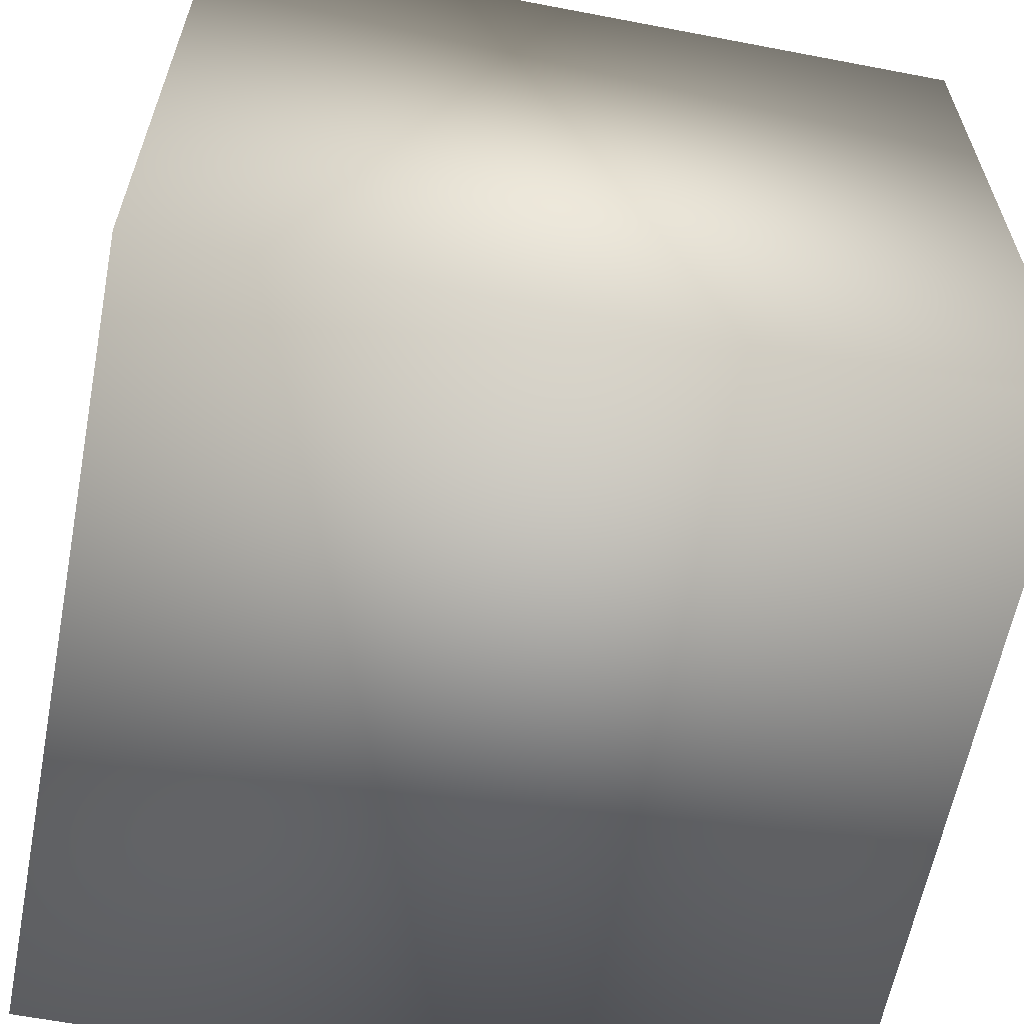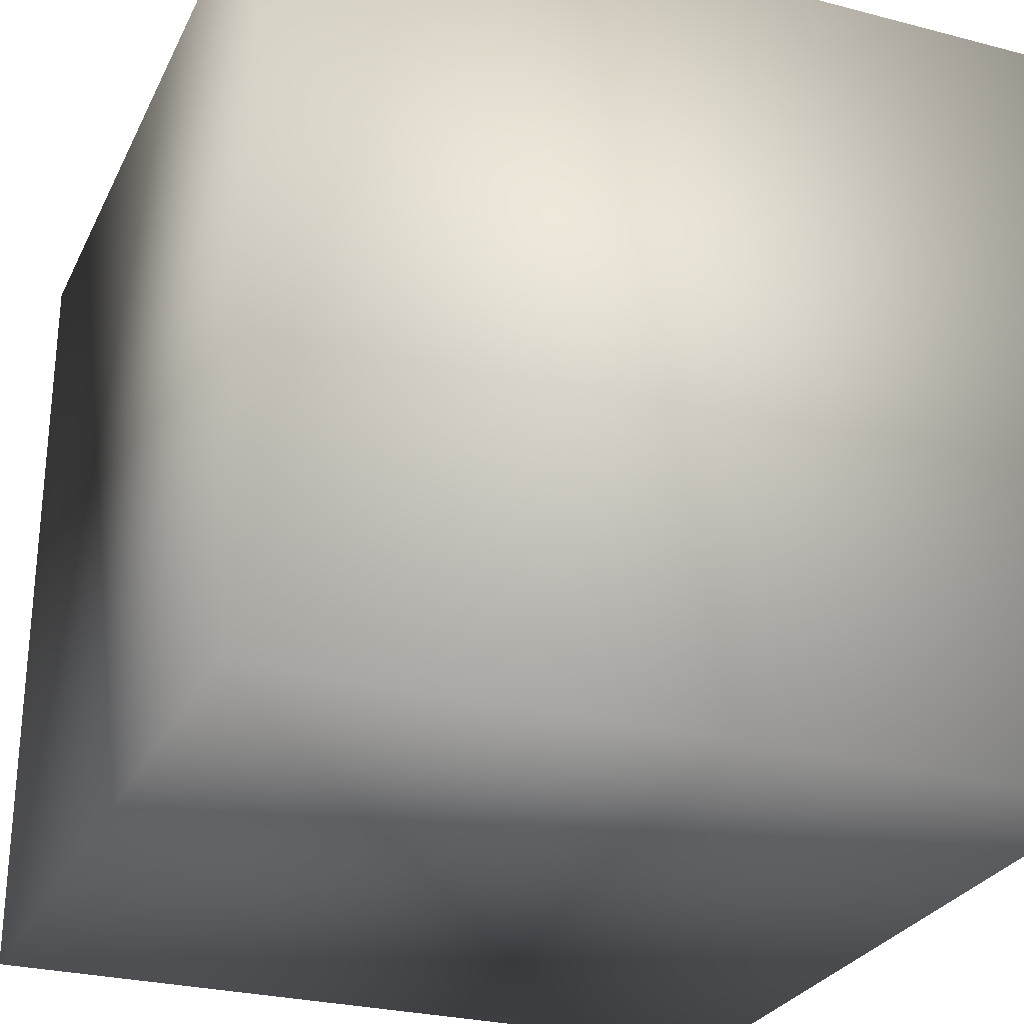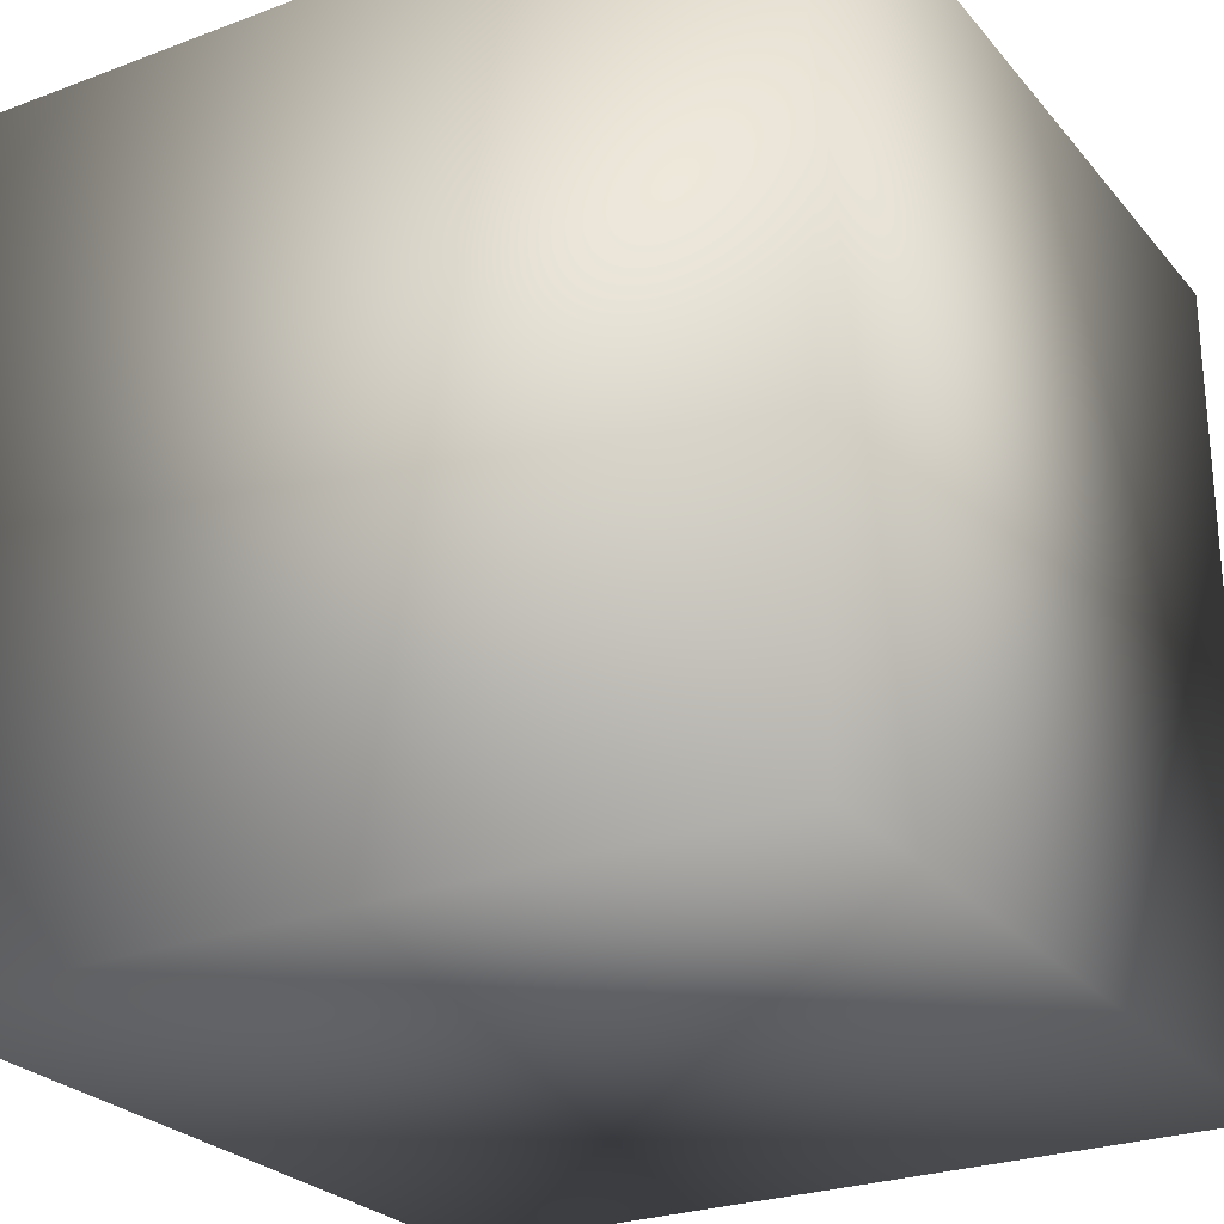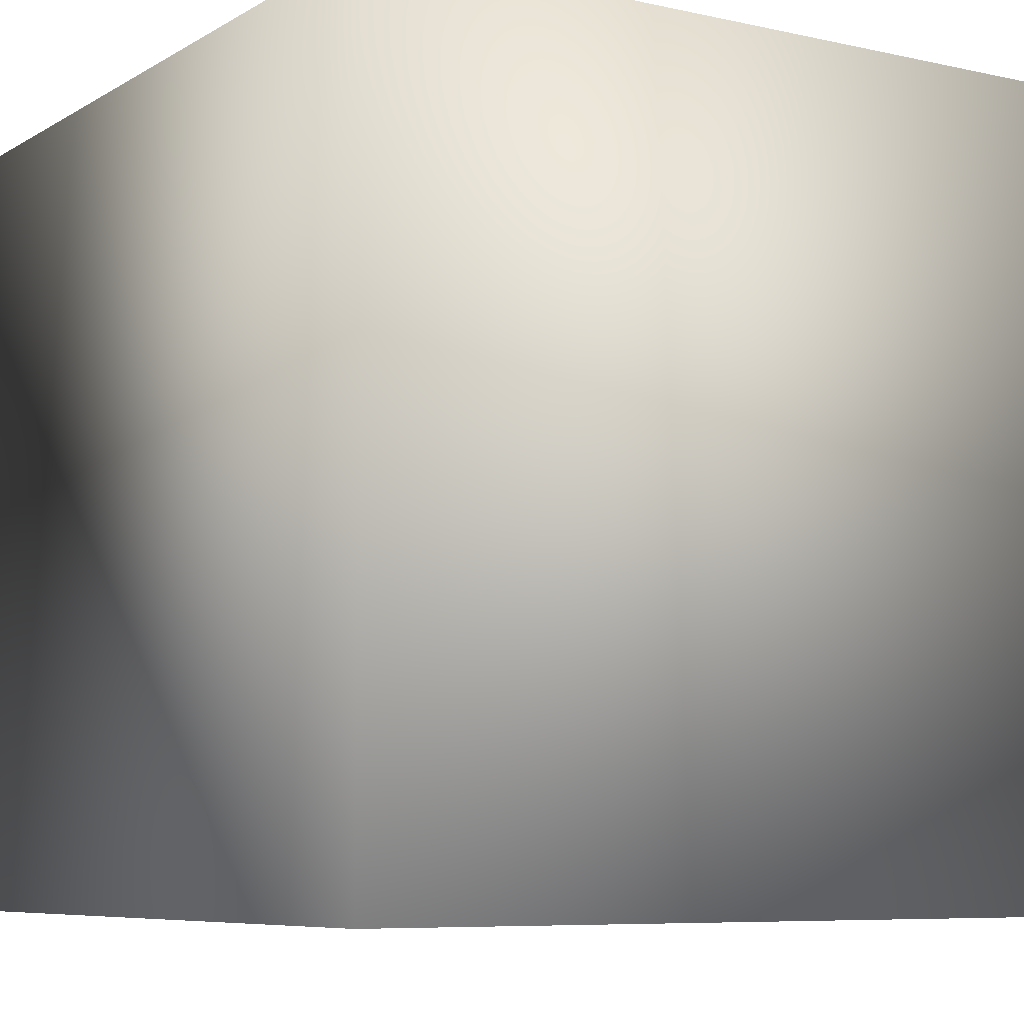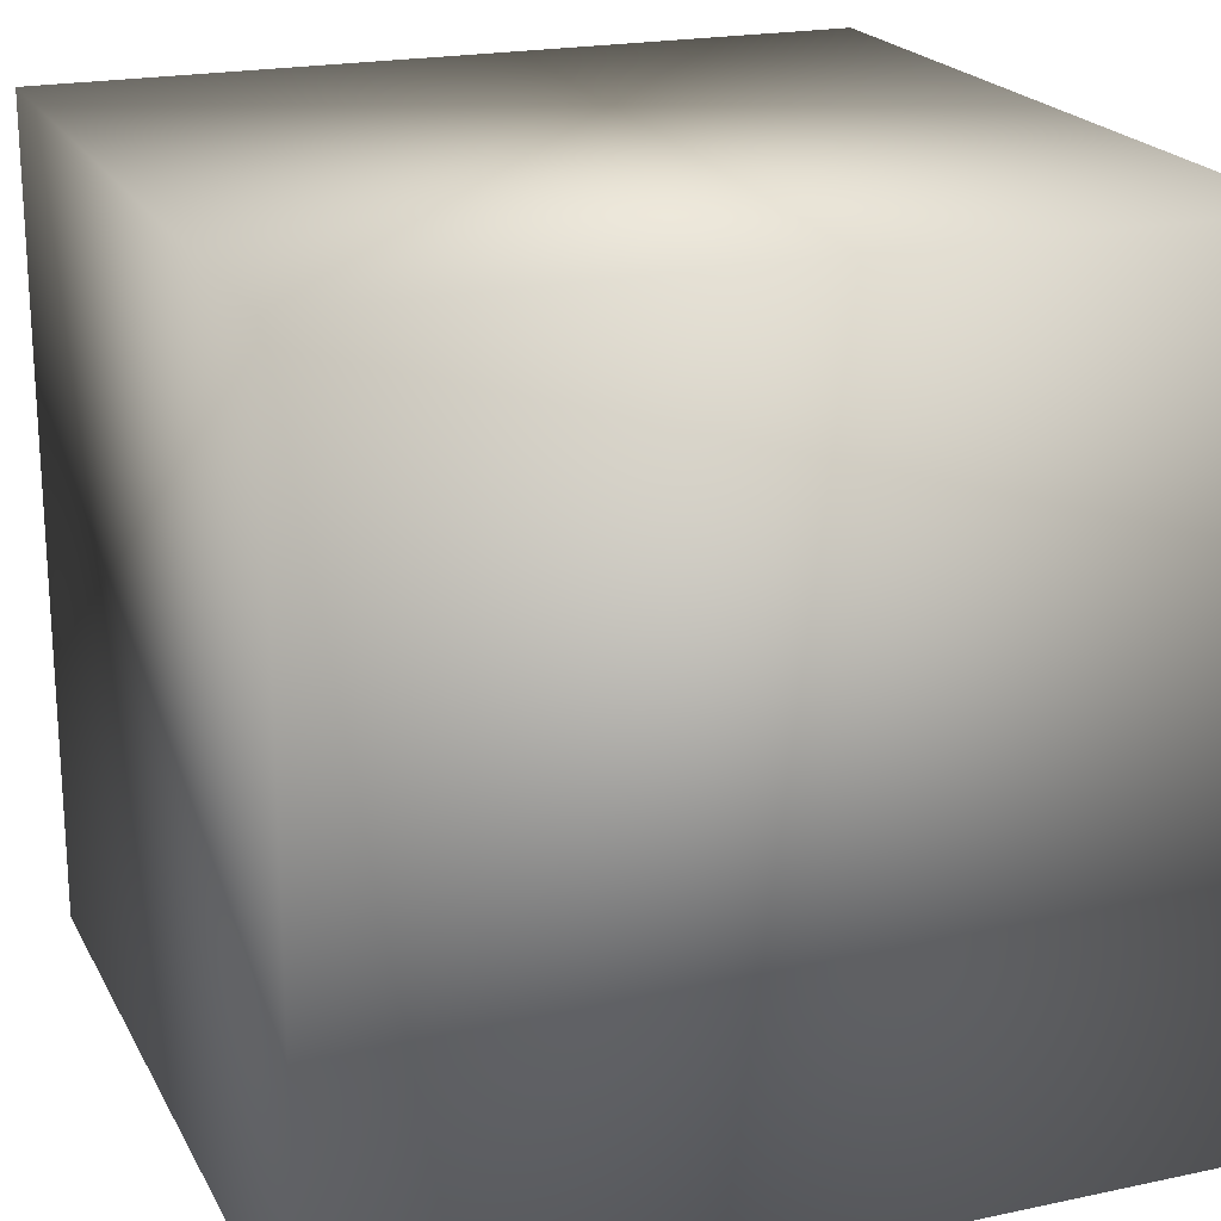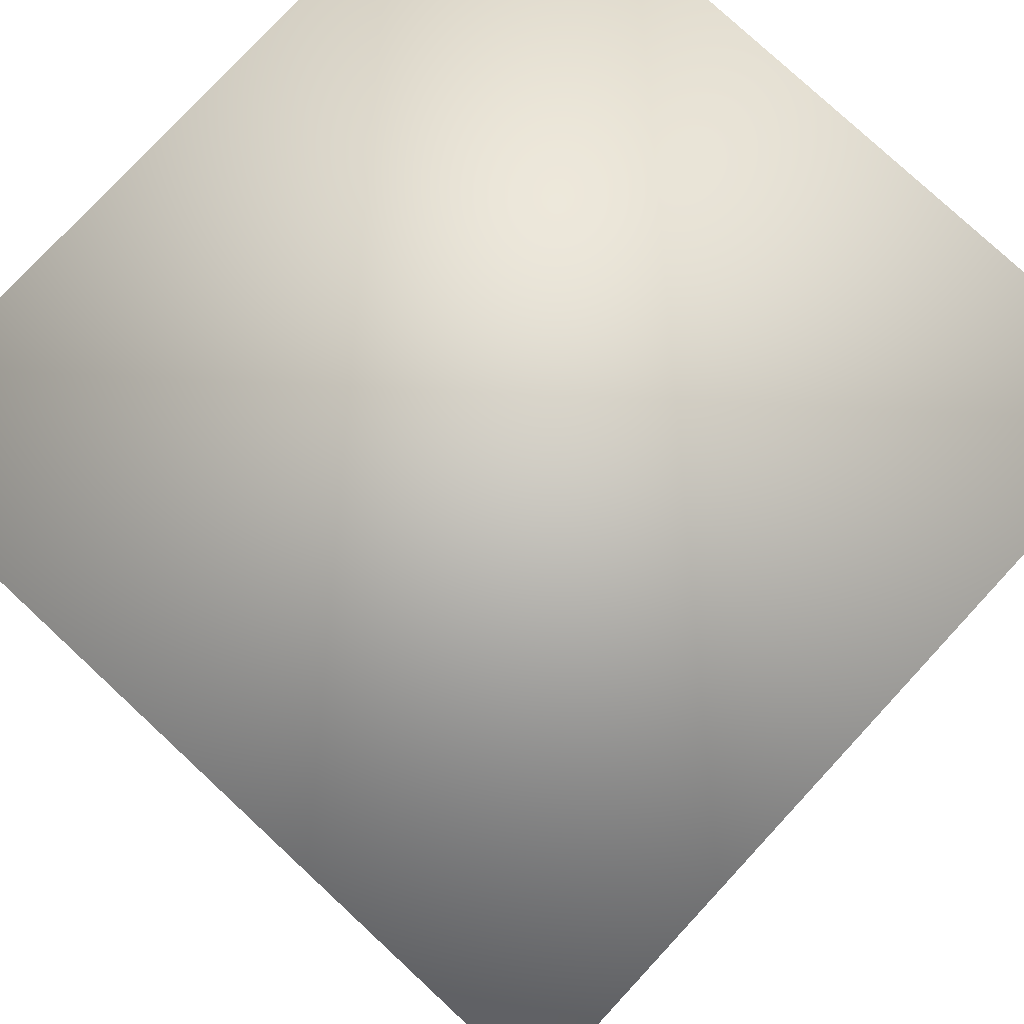
<metadata>
{"format":"obj","ext":"obj","renderer":"f3d","projection":"perspective","resolution":1024,"background":"white","views":[{"elev":-61.7,"azim":-11.0,"up":"+Y"},{"elev":-27.7,"azim":-111.7,"up":"+Z"},{"elev":-26.0,"azim":30.7,"up":"+Y"},{"elev":-7.3,"azim":57.6,"up":"+Y"},{"elev":20.6,"azim":158.9,"up":"+Z"},{"elev":78.5,"azim":-47.1,"up":"+Y"}]}
</metadata>
<code>
v 0.3414 0.3414 0.3414
v 0.3514 0.3414 0.3414
v 0.3414 0.3514 0.3414
v 0.3514 0.3514 0.3414
v 0.3414 0.3414 0.3514
v 0.3514 0.3414 0.3514
v 0.3414 0.3514 0.3514
v 0.3514 0.3514 0.3514
f 3 2 1
f 2 3 4
f 5 3 1
f 3 5 7
f 2 5 1
f 5 2 6
f 7 6 8
f 6 7 5
f 4 7 8
f 7 4 3
f 6 4 8
f 4 6 2

</code>
